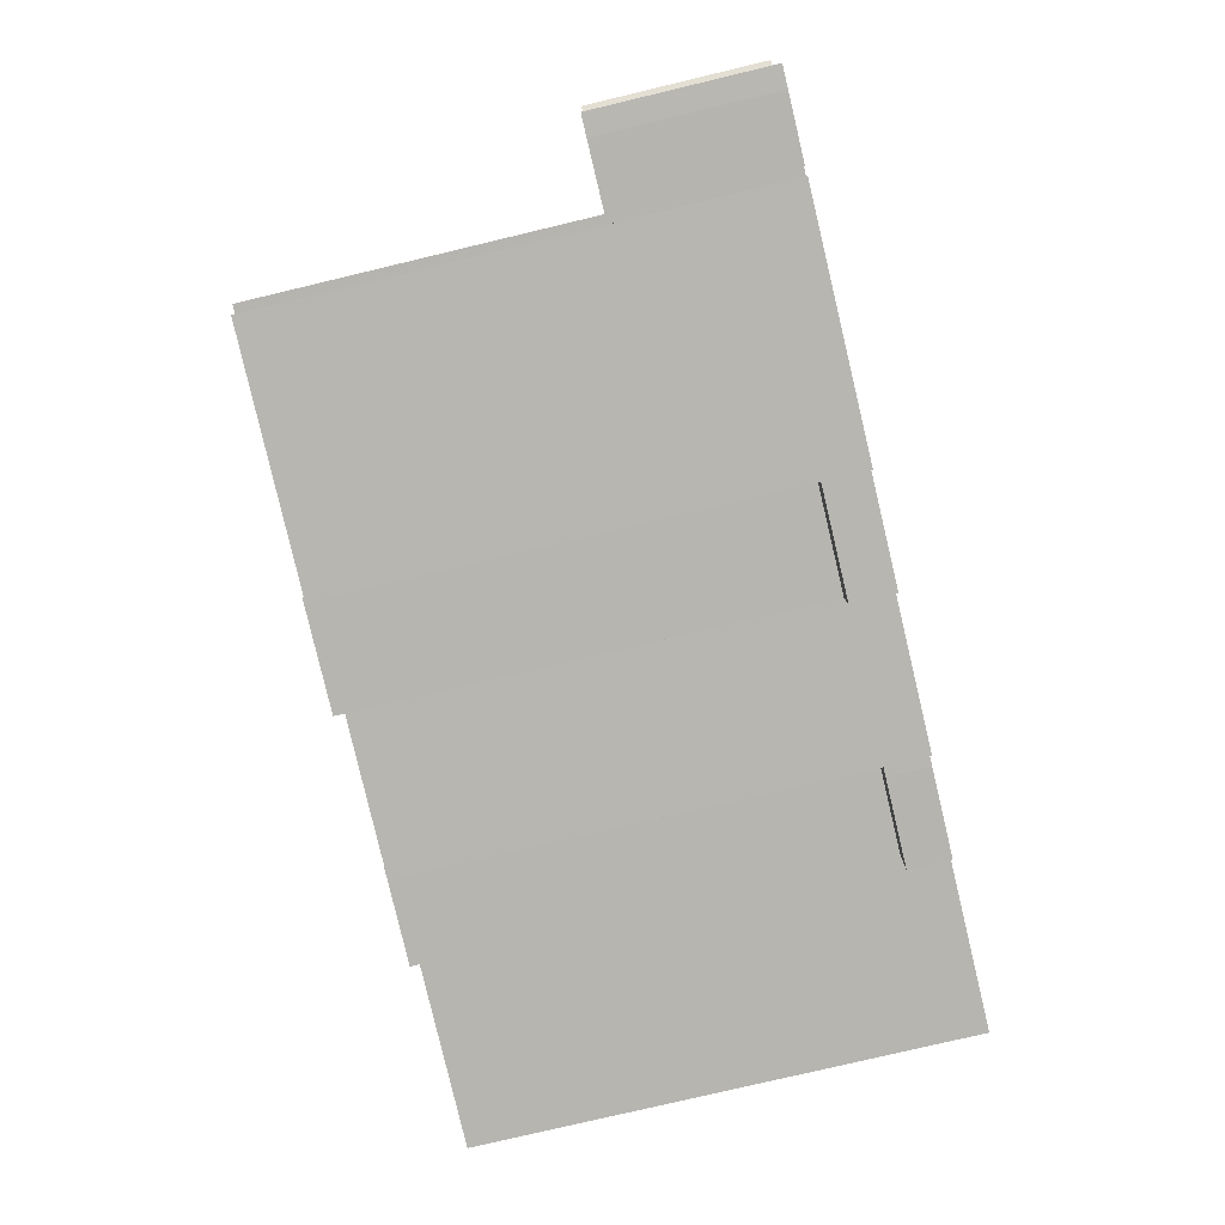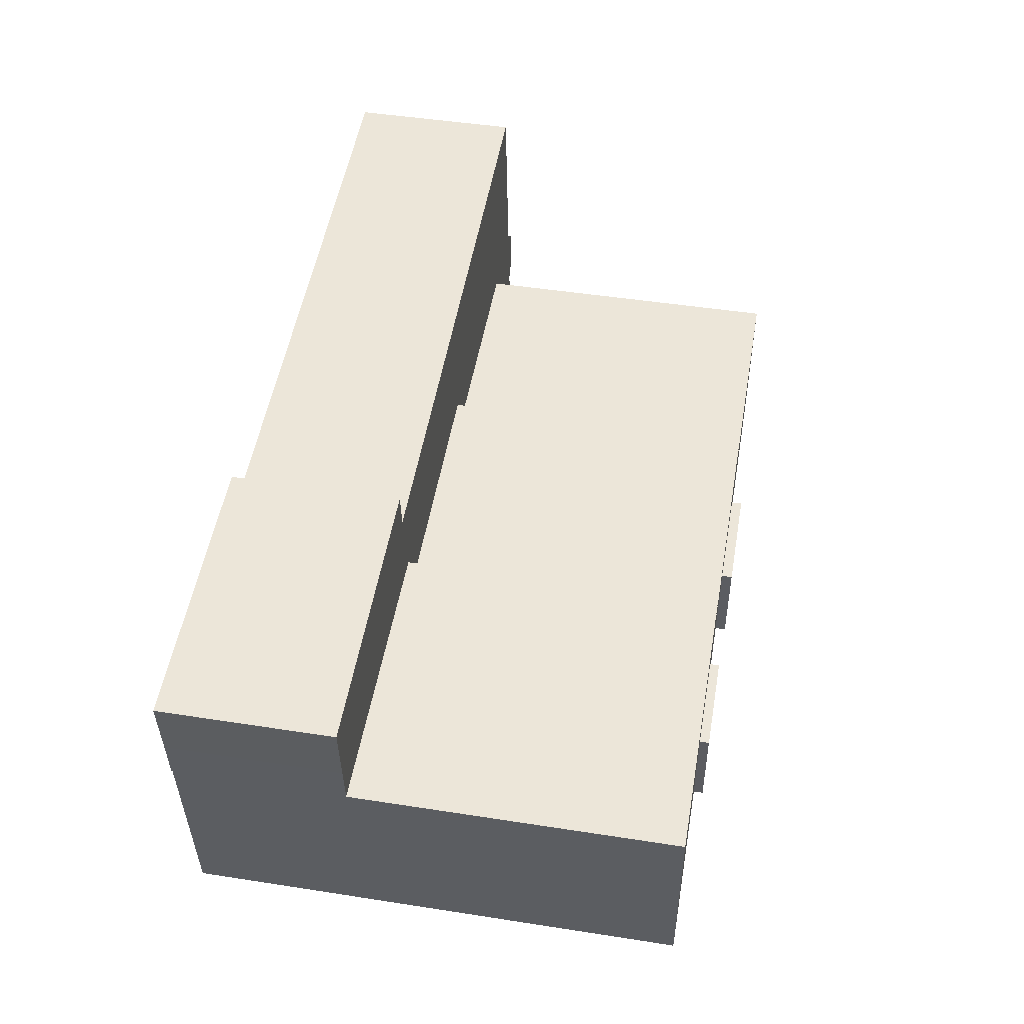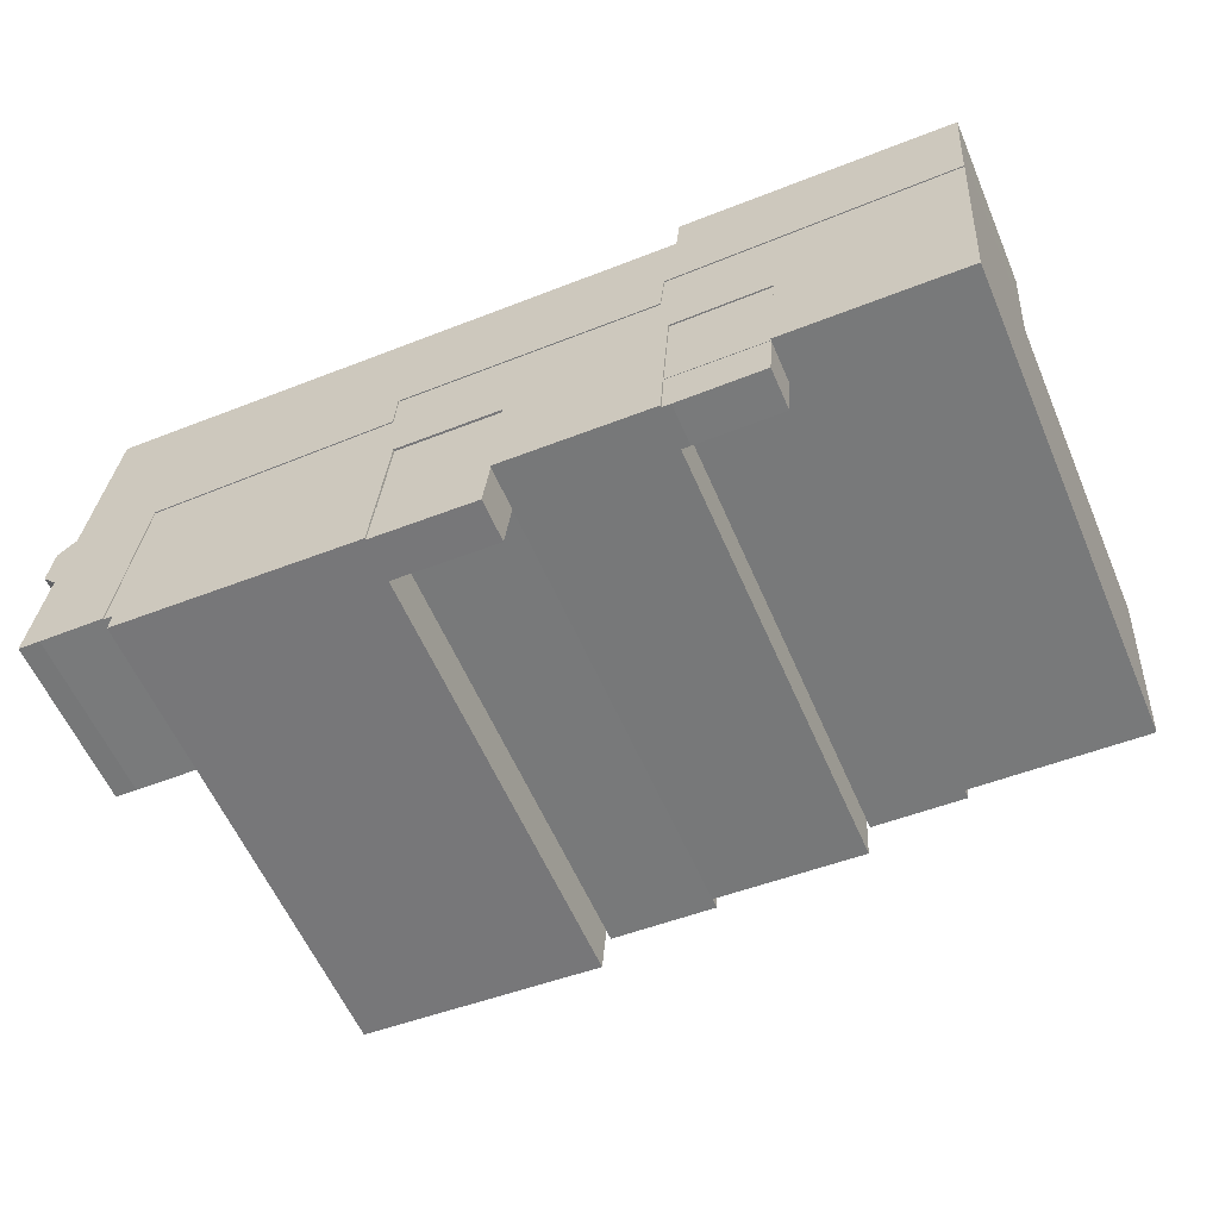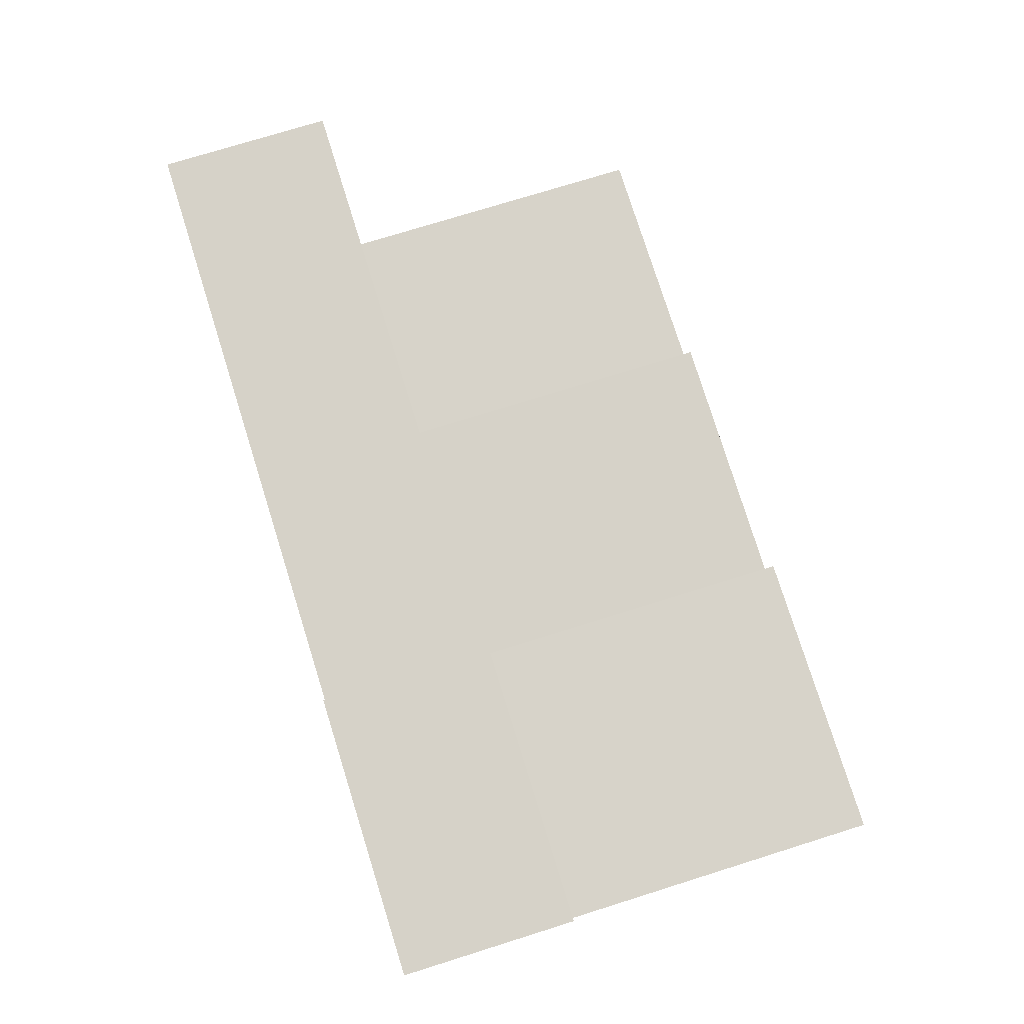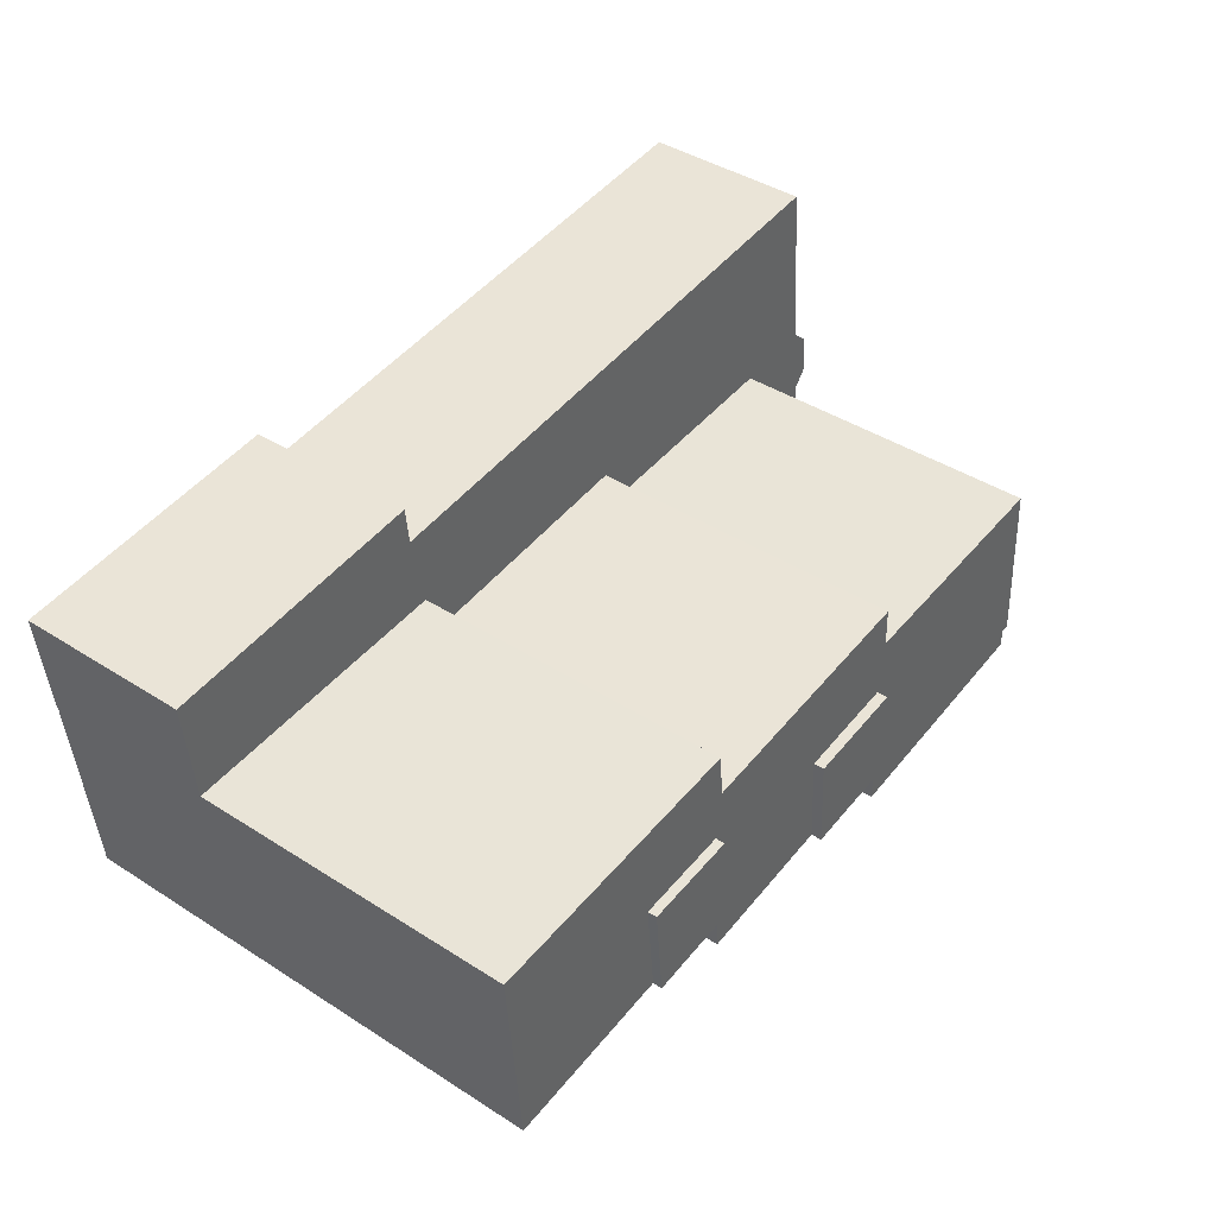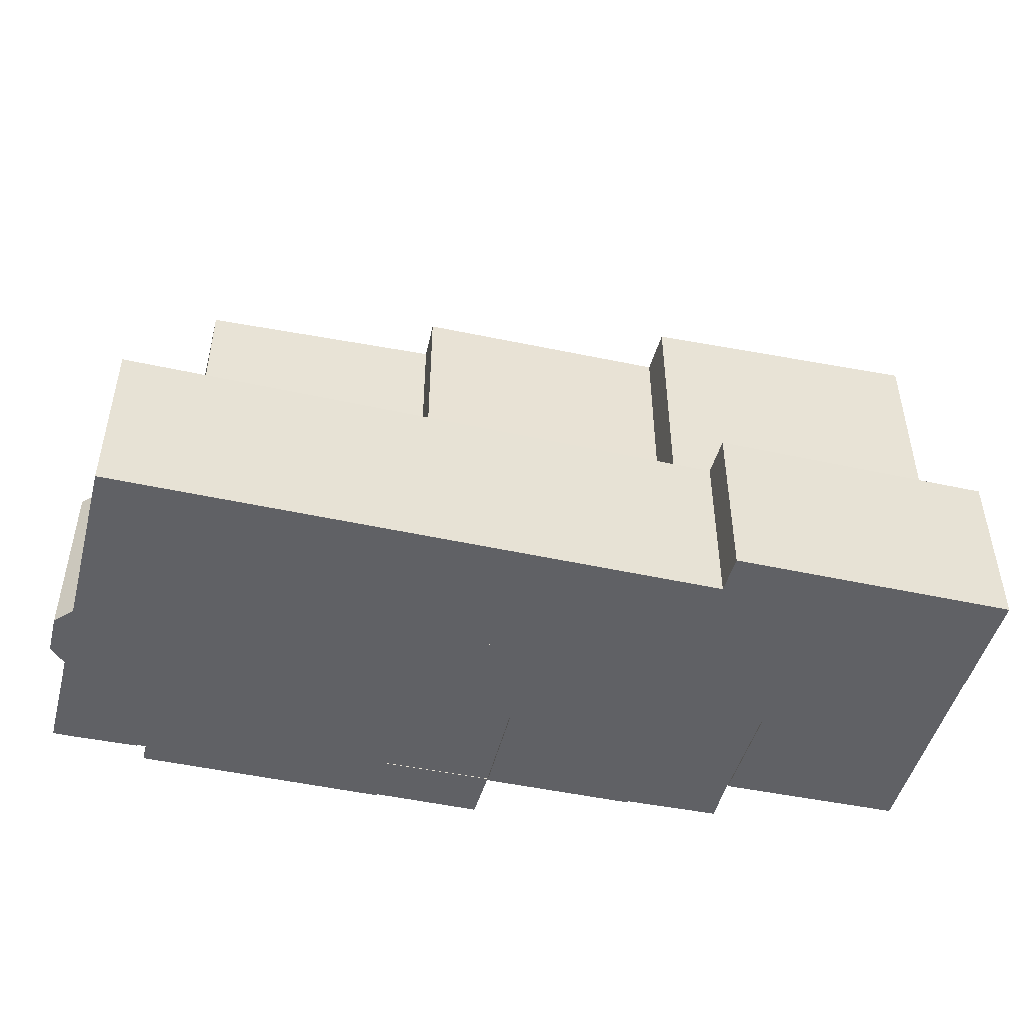
<metadata>
{"format":"obj","ext":"obj","renderer":"f3d","projection":"perspective","resolution":1024,"background":"white","views":[{"elev":-77.5,"azim":-76.6,"up":"+Z"},{"elev":48.0,"azim":99.9,"up":"+Z"},{"elev":-59.6,"azim":23.4,"up":"+Z"},{"elev":74.6,"azim":72.6,"up":"+Z"},{"elev":42.7,"azim":127.2,"up":"+Z"},{"elev":-47.4,"azim":-9.6,"up":"+Y"}]}
</metadata>
<code>
v  24.94 34.86 -1.221
v  31.86 34.86 -8.896
v  24.37 34.86 -8.393
v  32.36 34.86 -1.731
v  43.31 34.77 1.002
v  49.46 34.77 -6.604
v  42.79 34.77 -6.164
v  50.15 34.77 0.7252
v  49.21 2.881 -10.08
v  42.79 2.881 -6.163
v  49.46 2.881 -6.603
v  43.18 2.881 -9.743
v  42.57 2.881 -9.697
v  31.46 2.955 -12.57
v  24.36 2.955 -8.392
v  31.86 2.955 -8.895
v  25.48 2.955 -12.09
v  24.07 2.955 -11.98
v  63.48 11.7 11.84
v  44.47 11.7 16.08
v  63.71 11.7 14.64
v  63.34 11.7 10.14
v  63.11 11.7 7.115
v  44.3 11.7 14.39
v  44.2 11.7 13.33
v  43.2 11.7 7.878
v  2.638 11.7 16.53
v  42.87 11.7 4.589
v  24.7 11.7 5.788
v  24.56 11.7 2.89
v  7.367 11.7 3.528
v  6.27 11.7 -9.212
v  1.816 11.7 7.543
v  1.833 11.7 -8.959
v  1.489 11.7 3.981
v  1.015 11.7 -1.206
v  0.2425 11.7 2.873
v  0.3171 11.7 -8.828
v  0.0002546 11.7 -0.0003767
v  6.818 34.12 -10.61
v  24.37 34.12 -8.393
v  24.07 34.12 -11.98
v  6.94 34.12 -9.251
v  6.271 34.12 -9.213
v  7.367 34.12 3.527
v  24.94 34.12 -1.221
v  43.31 34.12 1.002
v  24.56 34.12 2.889
v  24.7 34.12 5.788
v  42.87 34.12 4.589
v  49.46 34.12 -6.604
v  62.29 34.12 -4.034
v  62.03 34.12 -7.419
v  50.15 34.12 0.7252
v  63.04 34.12 6.155
v  43.2 34.12 7.877
v  63.11 34.12 7.114
v  31.86 34.12 -8.896
v  42.79 34.12 -6.164
v  42.57 34.12 -9.698
v  32.36 34.12 -1.731
v  24.94 7.467e-17 -1.219
v  31.86 5.447e-16 -8.895
v  32.36 1.059e-16 -1.73
v  24.36 5.138e-16 -8.392
v  43.31 -0.05 1.003
v  49.46 -0.05 -6.603
v  50.15 -0.05 0.7263
v  42.79 -0.05 -6.163
v  49.46 -0.02 -6.603
v  43.18 -0.02 -9.743
v  49.21 -0.02 -10.07
v  42.79 -0.02 -6.163
v  42.57 -0.02 -9.697
v  31.86 -0.04 -8.895
v  25.48 -0.04 -12.09
v  31.46 -0.04 -12.57
v  24.36 -0.04 -8.392
v  24.07 -0.04 -11.98
v  1.833 -0.22 -8.958
v  1.015 -0.22 -1.206
v  0.3169 -0.22 -8.828
v  6.27 -0.22 -9.212
v  7.366 -0.22 3.528
v  0 -0.22 -1.347e-17
v  0.2423 -0.22 2.873
v  1.489 -0.22 3.981
v  1.815 -0.22 7.543
v  24.56 -0.22 2.89
v  24.7 -0.22 5.789
v  2.637 -0.22 16.53
v  42.87 -0.22 4.59
v  43.2 -0.22 7.878
v  63.11 -0.22 7.115
v  44.2 -0.22 13.33
v  63.34 -0.22 10.14
v  44.3 -0.22 14.39
v  63.48 -0.22 11.84
v  44.47 -0.22 16.08
v  63.71 -0.22 14.64
v  42.57 -0.15 -9.697
v  32.36 -0.15 -1.73
v  31.86 -0.15 -8.895
v  62.03 -0.15 -7.418
v  50.15 -0.15 0.7263
v  49.46 -0.15 -6.603
v  24.07 -0.15 -11.98
v  6.939 -0.15 -9.25
v  6.817 -0.15 -10.61
v  7.366 -0.15 3.528
v  24.56 -0.15 2.89
v  24.36 -0.15 -8.392
v  24.94 -0.15 -1.219
v  24.7 -0.15 5.789
v  42.87 -0.15 4.59
v  42.79 -0.15 -6.163
v  43.31 -0.15 1.003
v  43.2 -0.15 7.878
v  63.11 -0.15 7.115
v  63.04 -0.15 6.156
v  62.28 -0.15 -4.033
v  6.27 -0.15 -9.212
g defaultobject
f 1 2 3
f 2 1 4
f 5 6 7
f 6 5 8
f 9 10 11
f 10 9 12
f 10 12 13
f 14 15 16
f 15 14 17
f 15 17 18
f 19 20 21
f 20 19 22
f 20 22 23
f 20 23 24
f 24 23 25
f 25 23 26
f 25 26 27
f 27 26 28
f 27 28 29
f 27 29 30
f 27 30 31
f 27 31 32
f 27 32 33
f 33 32 34
f 33 34 35
f 35 34 36
f 35 36 37
f 36 34 38
f 39 37 36
f 40 41 42
f 41 40 43
f 41 43 44
f 41 44 45
f 41 45 46
f 46 45 47
f 47 45 48
f 49 50 48
f 51 52 53
f 52 51 54
f 52 54 55
f 55 54 47
f 55 47 48
f 55 48 50
f 55 50 56
f 55 56 57
f 58 59 60
f 59 58 61
f 59 61 47
f 47 61 46
f 62 63 64
f 63 62 65
f 66 67 68
f 67 66 69
f 70 71 72
f 71 70 73
f 71 73 74
f 75 76 77
f 76 75 78
f 76 78 79
f 80 81 82
f 81 80 83
f 81 83 84
f 81 84 85
f 85 84 86
f 86 84 87
f 87 84 88
f 88 84 89
f 88 89 90
f 88 90 91
f 91 90 92
f 91 92 93
f 91 93 94
f 91 94 95
f 95 94 96
f 95 96 97
f 97 96 98
f 97 98 99
f 99 98 100
f 101 102 103
f 104 105 106
f 107 108 109
f 108 107 110
f 110 107 111
f 111 107 112
f 111 112 113
f 111 113 102
f 111 102 114
f 114 102 115
f 115 102 101
f 115 101 116
f 115 116 117
f 115 117 105
f 115 105 118
f 118 105 119
f 119 105 120
f 120 105 121
f 121 105 104
f 110 122 108
f 98 21 100
f 21 98 19
f 96 19 98
f 19 96 22
f 94 22 96
f 22 94 23
f 107 41 112
f 41 107 42
f 40 107 109
f 107 40 42
f 43 109 108
f 109 43 40
f 44 108 122
f 108 44 43
f 45 122 110
f 122 45 44
f 111 45 110
f 45 111 48
f 49 111 114
f 111 49 48
f 115 49 114
f 49 115 50
f 56 115 118
f 115 56 50
f 119 56 118
f 56 119 57
f 120 57 119
f 57 120 55
f 121 55 120
f 55 121 52
f 104 52 121
f 52 104 53
f 51 104 106
f 104 51 53
f 54 106 105
f 106 54 51
f 47 105 117
f 105 47 54
f 116 47 117
f 47 116 59
f 101 59 116
f 59 101 60
f 58 101 103
f 101 58 60
f 61 103 102
f 103 61 58
f 46 102 113
f 102 46 61
f 112 46 113
f 46 112 41
f 1 65 62
f 65 1 3
f 64 1 62
f 1 64 4
f 63 4 64
f 4 63 2
f 3 63 65
f 63 3 2
f 5 69 66
f 69 5 7
f 68 5 66
f 5 68 8
f 67 8 68
f 8 67 6
f 7 67 69
f 67 7 6
f 72 11 70
f 11 72 9
f 12 72 71
f 72 12 9
f 13 71 74
f 71 13 12
f 10 74 73
f 74 10 13
f 70 10 73
f 10 70 11
f 77 16 75
f 16 77 14
f 17 77 76
f 77 17 14
f 18 76 79
f 76 18 17
f 15 79 78
f 79 15 18
f 75 15 78
f 15 75 16
f 26 94 93
f 94 26 23
f 92 26 93
f 26 92 28
f 29 92 90
f 92 29 28
f 89 29 90
f 29 89 30
f 31 89 84
f 89 31 30
f 83 31 84
f 31 83 32
f 34 83 80
f 83 34 32
f 38 80 82
f 80 38 34
f 36 82 81
f 82 36 38
f 39 81 85
f 81 39 36
f 37 85 86
f 85 37 39
f 35 86 87
f 86 35 37
f 33 87 88
f 87 33 35
f 27 88 91
f 88 27 33
f 95 27 91
f 27 95 25
f 24 95 97
f 95 24 25
f 20 97 99
f 97 20 24
f 100 20 99
f 20 100 21

</code>
